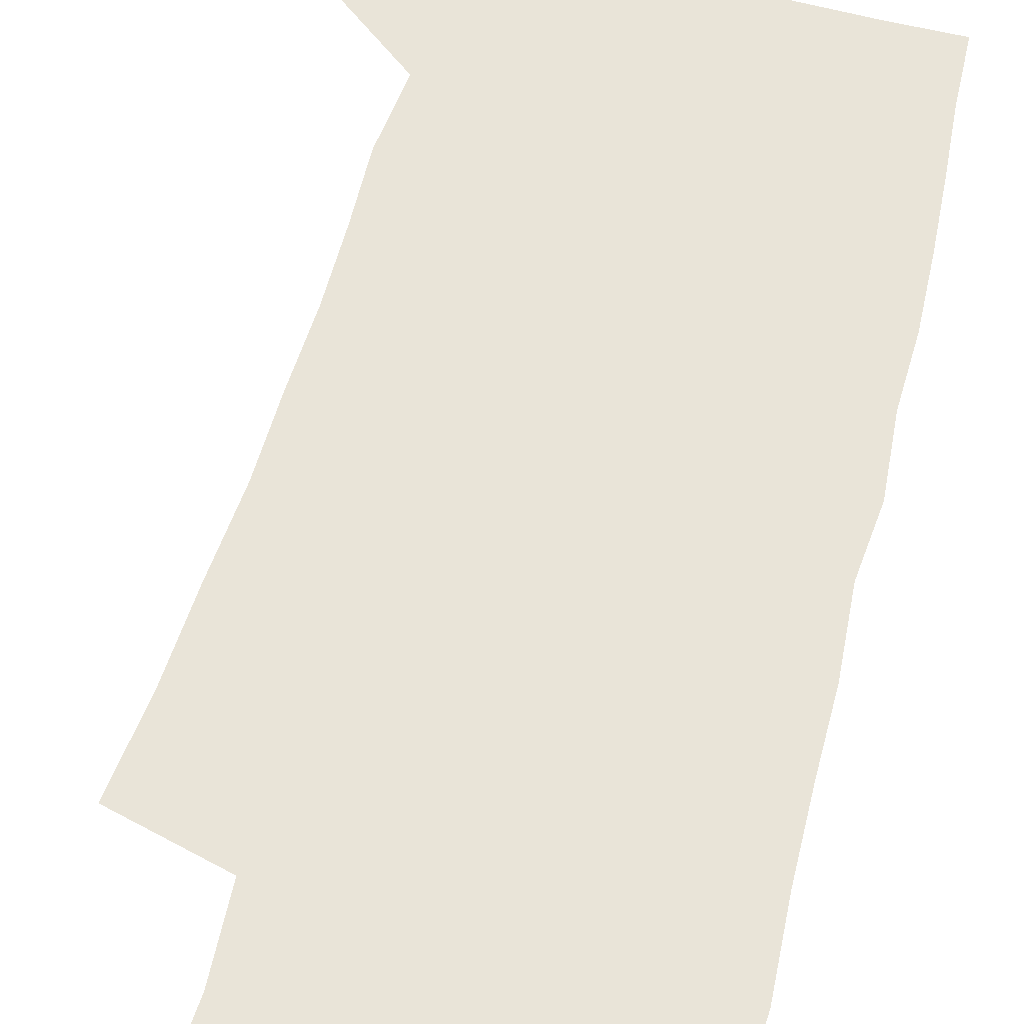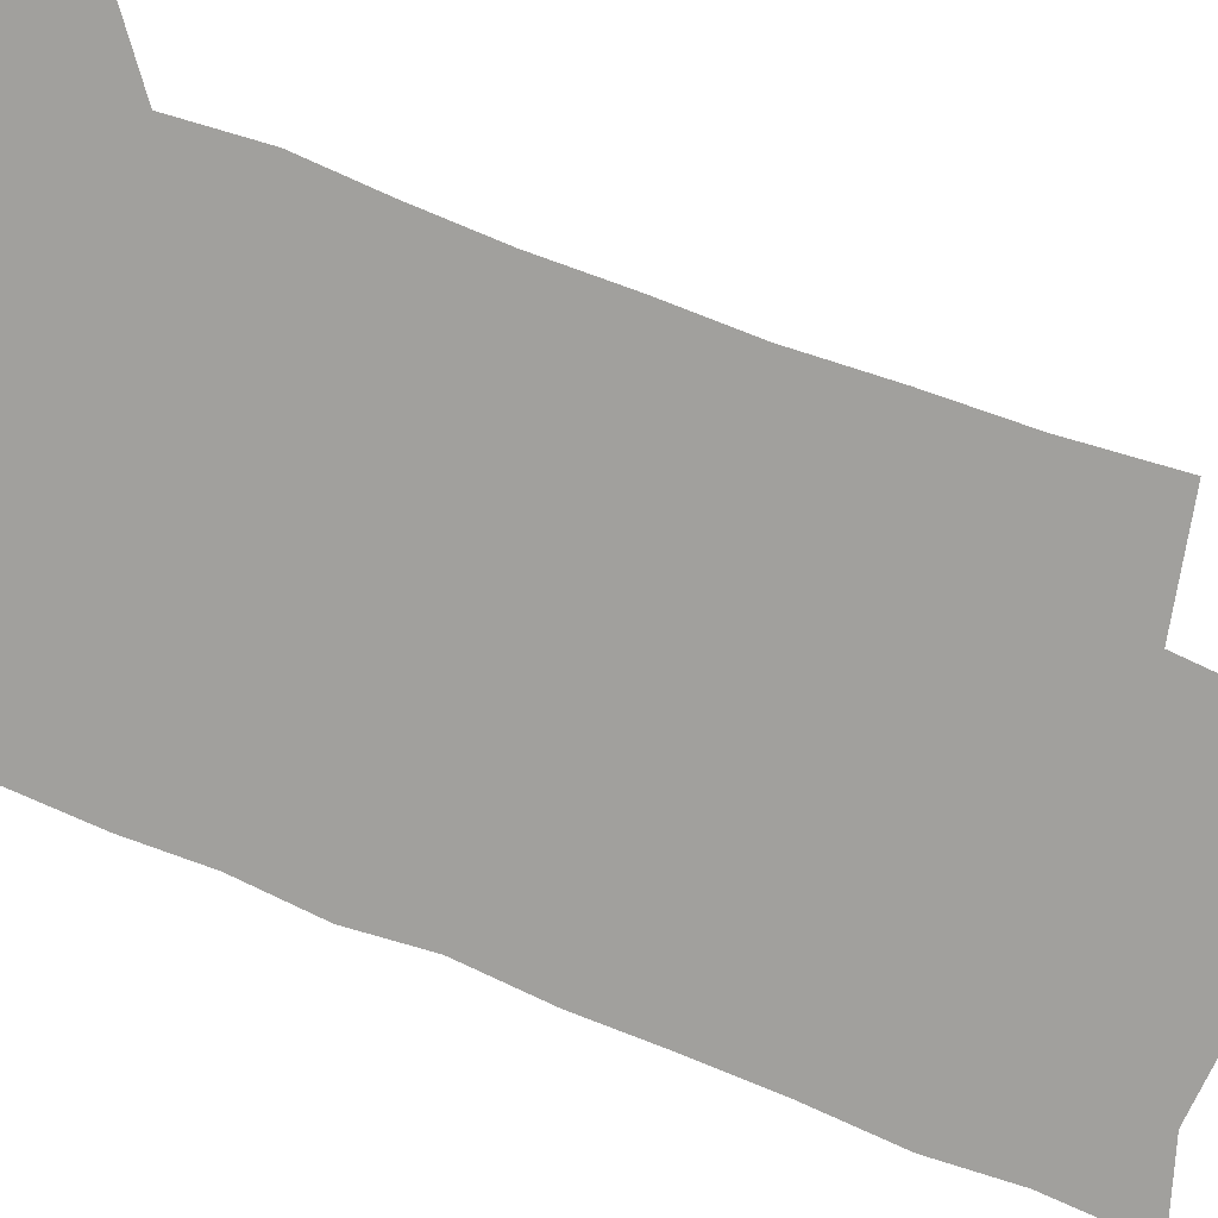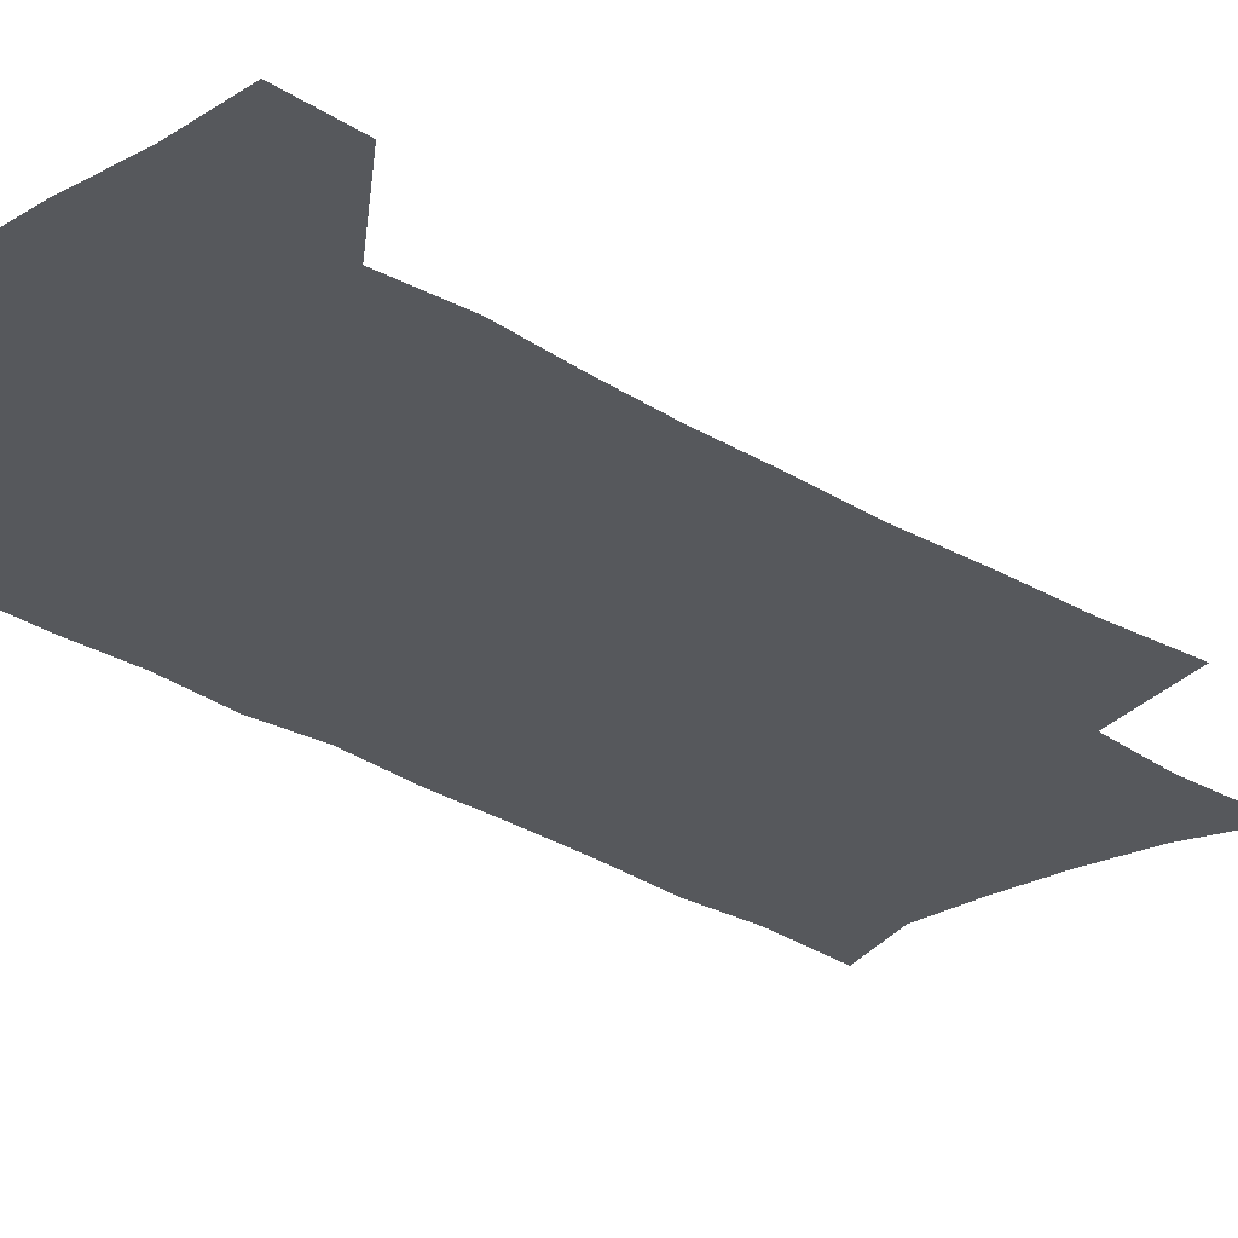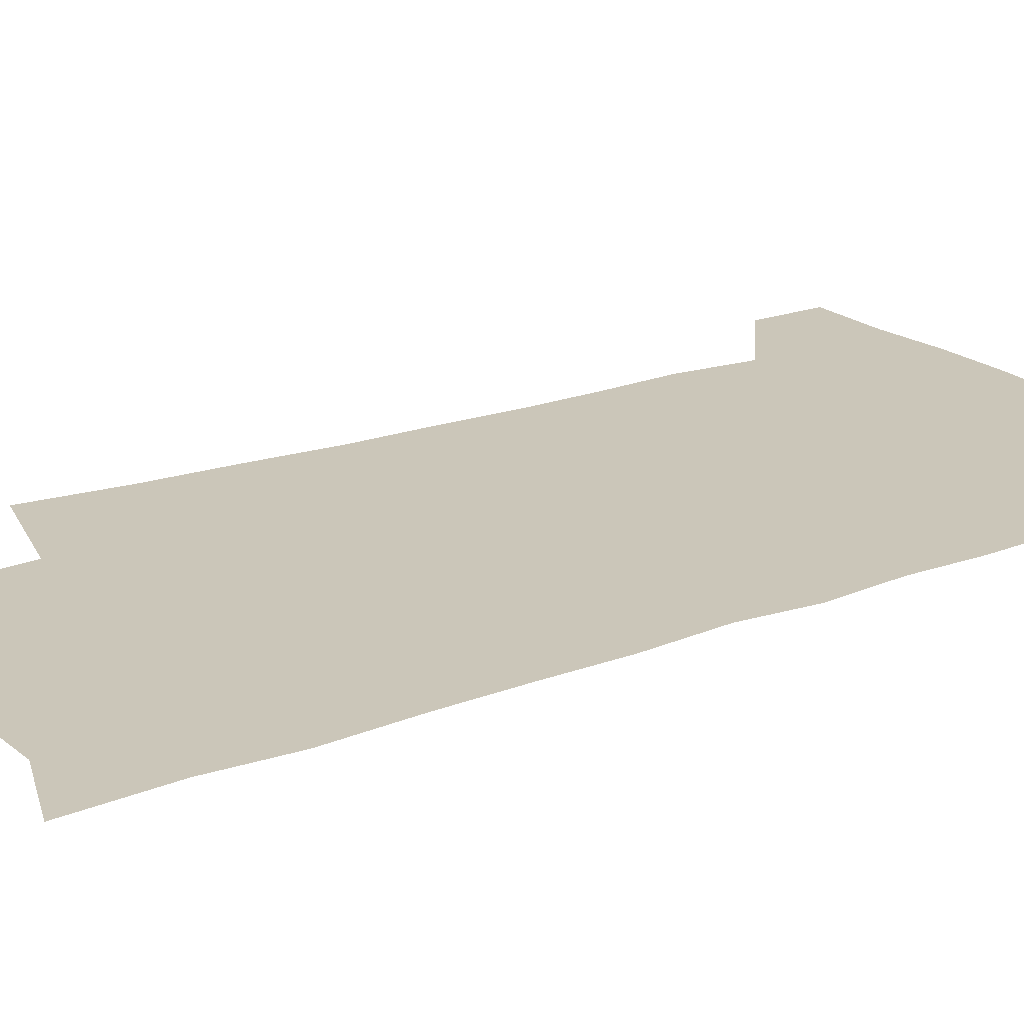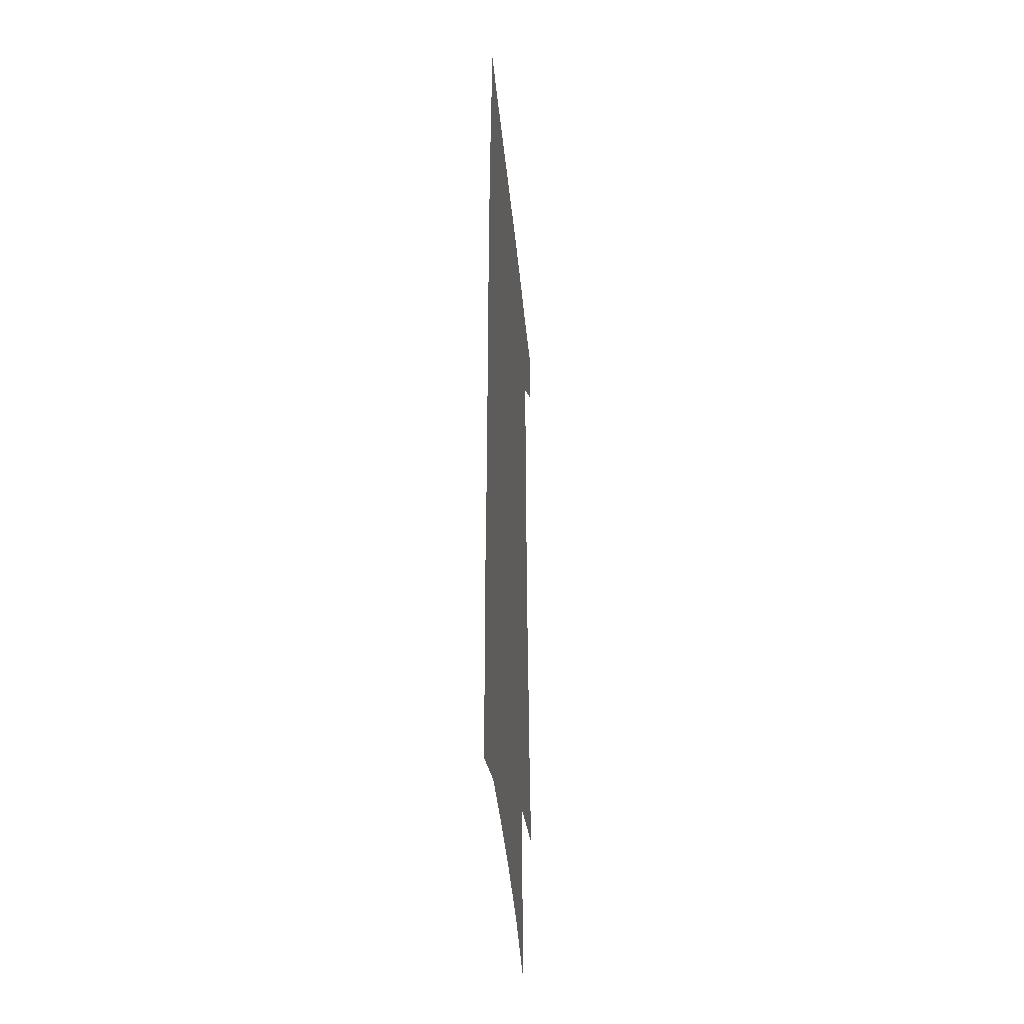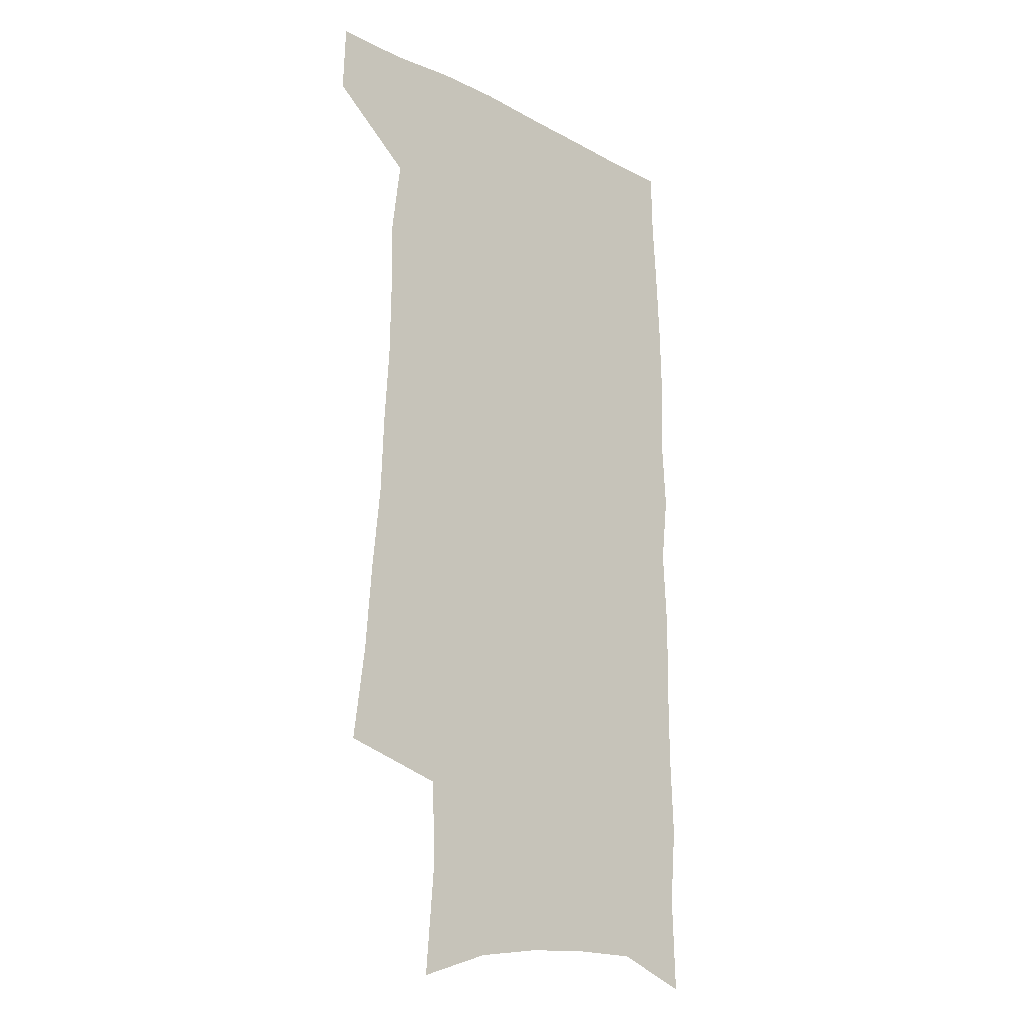
<metadata>
{"format":"obj","ext":"obj","renderer":"f3d","projection":"perspective","resolution":1024,"background":"white","views":[{"elev":60.1,"azim":14.0,"up":"+Z"},{"elev":-71.6,"azim":-113.6,"up":"+Z"},{"elev":-27.9,"azim":-135.9,"up":"+Z"},{"elev":21.0,"azim":55.2,"up":"+Z"},{"elev":-41.5,"azim":95.5,"up":"+Y"},{"elev":-19.4,"azim":-43.9,"up":"+Y"}]}
</metadata>
<code>
v 483.2 534.7 0
v 484.2 563.1 0
v 499.1 244.3 0
v 504.1 282.6 0
v 506.7 317.3 0
v 510.2 352.3 0
v 511.4 384.3 0
v 513.4 416.4 0
v 513.9 446.9 0
v 513.5 476.3 0
v 517.3 507 0
v 515.2 535.4 0
v 515.1 563.3 0
v 539.4 155.1 0
v 543 199.1 0
v 541.8 232.9 0
v 545.4 270.6 0
v 546.7 303.7 0
v 545.6 333.7 0
v 547.2 365.9 0
v 547.6 395.7 0
v 547.1 424.3 0
v 547.1 453 0
v 547.8 481.4 0
v 547.6 508.7 0
v 547.6 535.8 0
v 543.5 566.1 0
v 570.3 165.4 0
v 574.3 212.6 0
v 575 246.9 0
v 575.6 279.7 0
v 575 309.7 0
v 575.6 341.4 0
v 576.5 372.3 0
v 575.5 399.4 0
v 575.3 427.7 0
v 576.1 456.4 0
v 575.9 483.3 0
v 575.9 509.8 0
v 575.8 535.9 0
v 572.4 566.8 0
v 599.5 169.9 0
v 601.3 214.3 0
v 602.1 251.2 0
v 602.4 282.8 0
v 602.4 313.6 0
v 602.2 342.8 0
v 602.4 373 0
v 602.8 402.6 0
v 602.6 429.9 0
v 602.8 457.9 0
v 602.6 484.3 0
v 603 510.8 0
v 602.4 537.3 0
v 601.6 565.7 0
v 628.1 171.9 0
v 628.2 215.7 0
v 628.5 249.5 0
v 629.2 279.9 0
v 628.6 314.1 0
v 628.6 344.4 0
v 628.6 374 0
v 628.7 402.4 0
v 629 429.7 0
v 628.9 457.6 0
v 628.9 484.5 0
v 629 510.8 0
v 629.3 536.9 0
v 629.7 565.1 0
v 656.5 172.1 0
v 655.6 211.2 0
v 656.1 244.3 0
v 656.7 276 0
v 656.2 308.8 0
v 656 340.1 0
v 655.8 370.4 0
v 656.2 399.3 0
v 656 428 0
v 656.1 455.8 0
v 656.6 483 0
v 656.6 510.2 0
v 656.7 537.1 0
v 657.5 564.3 0
v 688 160.3 0
v 686.8 199.3 0
v 689.5 230.6 0
v 688.2 265.5 0
v 688.1 298.1 0
v 688.7 329.4 0
v 686.9 362.4 0
v 690.1 390.6 0
v 688.2 421.8 0
v 689.5 450.4 0
v 688.8 479.4 0
v 687.5 508.2 0
v 685.7 536.7 0
v 685.2 564.2 0
v 691 601 0
f 11 12 1
f 1 12 2
f 12 13 2
f 16 17 3
f 3 17 4
f 17 18 4
f 4 18 5
f 18 19 5
f 5 19 6
f 19 20 6
f 6 20 7
f 20 21 7
f 7 21 8
f 21 22 8
f 8 22 9
f 22 23 9
f 9 23 10
f 23 24 10
f 10 24 11
f 24 25 11
f 11 25 12
f 25 26 12
f 12 26 13
f 26 27 13
f 14 28 15
f 28 29 15
f 15 29 16
f 29 30 16
f 16 30 17
f 30 31 17
f 17 31 18
f 31 32 18
f 18 32 19
f 32 33 19
f 19 33 20
f 33 34 20
f 20 34 21
f 34 35 21
f 21 35 22
f 35 36 22
f 22 36 23
f 36 37 23
f 23 37 24
f 37 38 24
f 24 38 25
f 38 39 25
f 25 39 26
f 39 40 26
f 26 40 27
f 40 41 27
f 28 42 29
f 42 43 29
f 29 43 30
f 43 44 30
f 30 44 31
f 44 45 31
f 31 45 32
f 45 46 32
f 32 46 33
f 46 47 33
f 33 47 34
f 47 48 34
f 34 48 35
f 48 49 35
f 35 49 36
f 49 50 36
f 36 50 37
f 50 51 37
f 37 51 38
f 51 52 38
f 38 52 39
f 52 53 39
f 39 53 40
f 53 54 40
f 40 54 41
f 54 55 41
f 42 56 43
f 56 57 43
f 43 57 44
f 57 58 44
f 44 58 45
f 58 59 45
f 45 59 46
f 59 60 46
f 46 60 47
f 60 61 47
f 47 61 48
f 61 62 48
f 48 62 49
f 62 63 49
f 49 63 50
f 63 64 50
f 50 64 51
f 64 65 51
f 51 65 52
f 65 66 52
f 52 66 53
f 66 67 53
f 53 67 54
f 67 68 54
f 54 68 55
f 68 69 55
f 56 70 57
f 70 71 57
f 57 71 58
f 71 72 58
f 58 72 59
f 72 73 59
f 59 73 60
f 73 74 60
f 60 74 61
f 74 75 61
f 61 75 62
f 75 76 62
f 62 76 63
f 76 77 63
f 63 77 64
f 77 78 64
f 64 78 65
f 78 79 65
f 65 79 66
f 79 80 66
f 66 80 67
f 80 81 67
f 67 81 68
f 81 82 68
f 68 82 69
f 82 83 69
f 70 84 71
f 84 85 71
f 71 85 72
f 85 86 72
f 72 86 73
f 86 87 73
f 73 87 74
f 87 88 74
f 74 88 75
f 88 89 75
f 75 89 76
f 89 90 76
f 76 90 77
f 90 91 77
f 77 91 78
f 91 92 78
f 78 92 79
f 92 93 79
f 79 93 80
f 93 94 80
f 80 94 81
f 94 95 81
f 81 95 82
f 95 96 82
f 82 96 83
f 96 97 83

</code>
